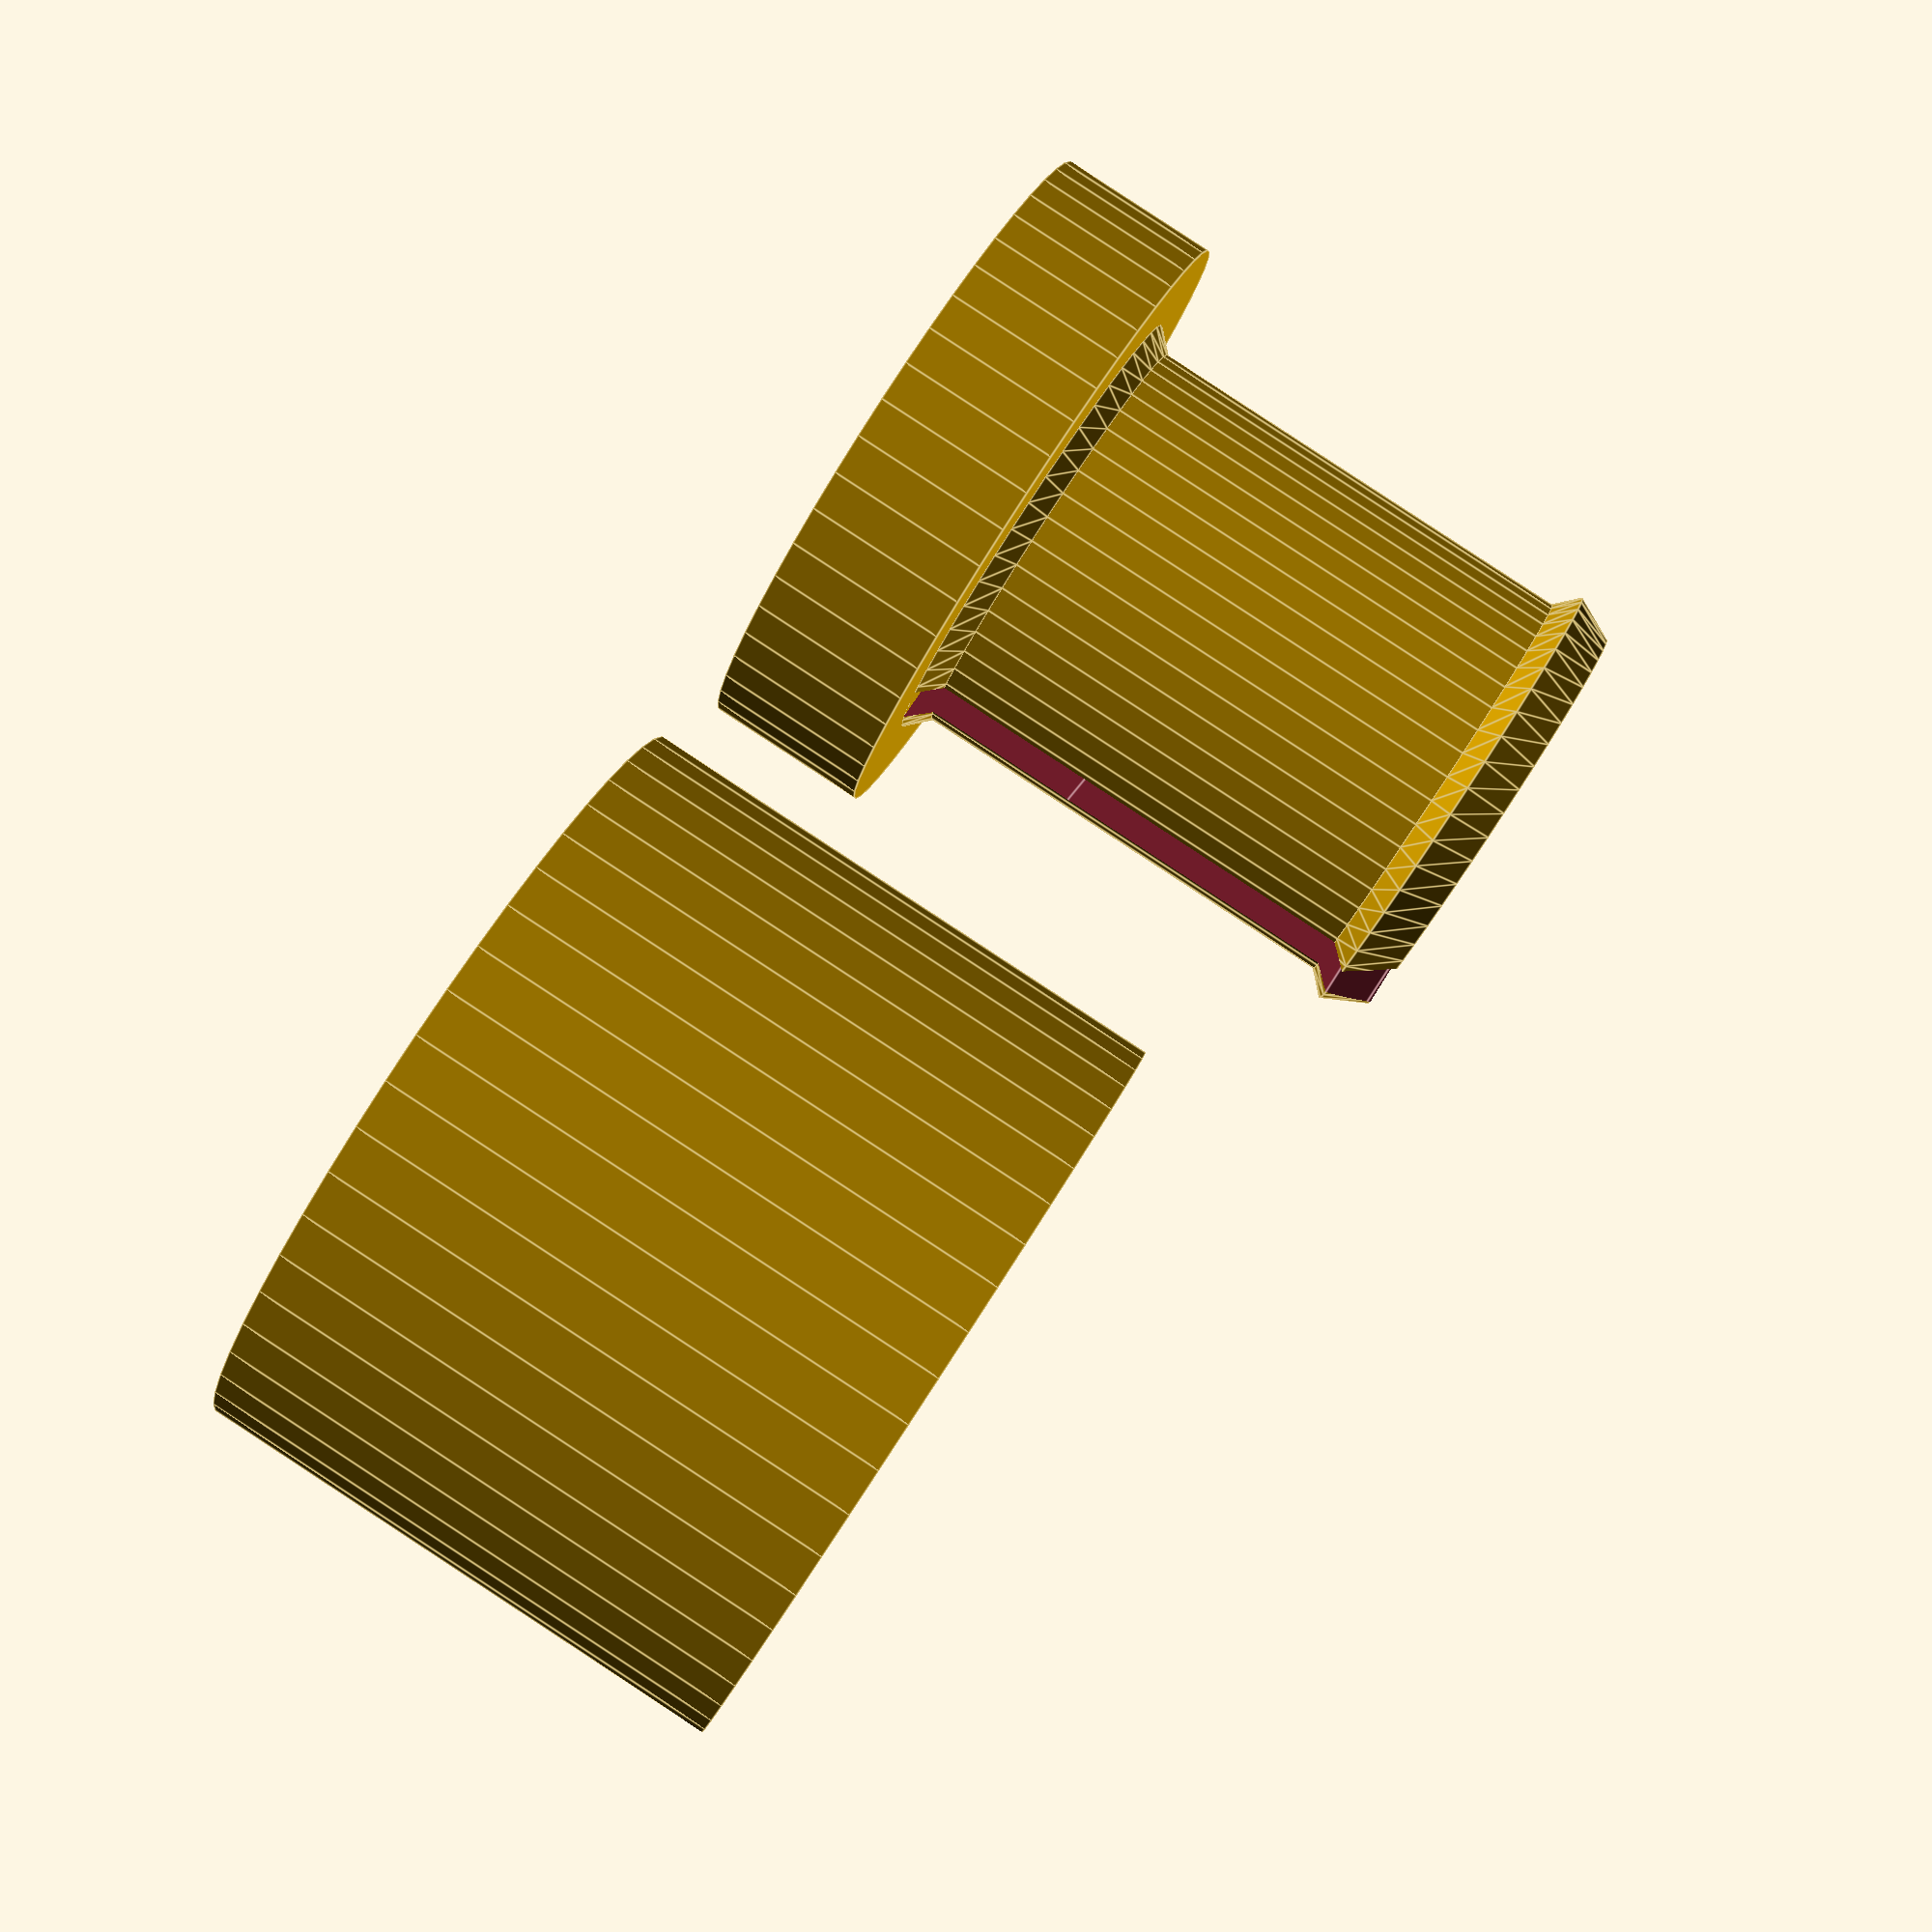
<openscad>
$fn=50;

//h1: height below buckle
//h2: height above buckle
//w:  width of groove
//angle: angle of groove at top
module cylinderCutoutShape(h1=50, h2=5, w=1, angle=45) {
    rotate([90,0,0])
    linear_extrude(height=120, center=true, twist=0)
    polygon(points=[
        [-w/2,0],
        [-w/2-(h2*sin(angle)/sin(90-angle)),h2],
        [w/2+(h2*sin(angle)/sin(90-angle)),h2],
        [w/2,0],
        [w/2,-h1],
        [-w/2,-h1]
        ]);
}

module hsc_hole(h=10, r=5, width=1, p=0.1, scale_factor=1.05) {
    l=r*p;  // länge endstücken
    union() {
        translate([0,0,h/2]) scale(scale_factor) cylinder(r=r, h=h, center=true);
        translate([0,0,l/2]) scale(scale_factor) cylinder(r1=r+l, r2=r, h=l, center=true);
        translate([0,0,l/2+h-3*l]) scale(scale_factor) cylinder(r1=r, r2=r+l, h=l, center=true);
        translate([0,0,l+h-2*l]) scale(scale_factor) cylinder(r1=r+l, r2=r, h=2*l, center=true);
    }
}

// nipple - socket
// h: height
// r: radius
// width: thickness (<r)
// p: ratio bead to radius
// slitp: percentage of slit (below bead)
module hsc_nipple(h=10, r=5, width=1, p=0.1, slitp=1.1, reinforce_base=true) {
    l=r*p;  // länge endstücken
    difference() {
        union() {
            difference() {
                union() {
                    translate([0,0,h/2]) cylinder(r=r, h=h, center=true);
                    translate([0,0,l/2]) cylinder(r1=r+l, r2=r, h=l, center=true);
                    translate([0,0,l/2+h-3*l]) cylinder(r1=r, r2=r+l, h=l, center=true);
                    translate([0,0,l+h-2*l]) cylinder(r1=r+l, r2=r, h=2*l, center=true);
                }
                translate([0,0,-1]) cylinder(r=r-width, h=h+2);
            }
            if (reinforce_base == true) {
                difference() {
                    cylinder(r=r-width/2,h=r,center=true);
                    translate([0,0,r/2]) sphere(r=r-width);
                }
            }
        }
        union() {
            translate([0,0,h-2*l]) cylinderCutoutShape(h1=h*slitp, h2=4*l, angle=25, w=3*l);
        }
    }
}

/*
cylinderCutoutShape();
*/
translate([0,15,0])
    union() {
    translate([0,0,1.5]) cylinder(r=6, h=3, center=true);
    translate([0,0,3]) hsc_nipple(r=4);
}

difference() {
    translate([0,0,5]) cylinder(r=7, h=10, center=true);
    hsc_hole(r=4);
}

</openscad>
<views>
elev=92.9 azim=288.6 roll=236.8 proj=p view=edges
</views>
